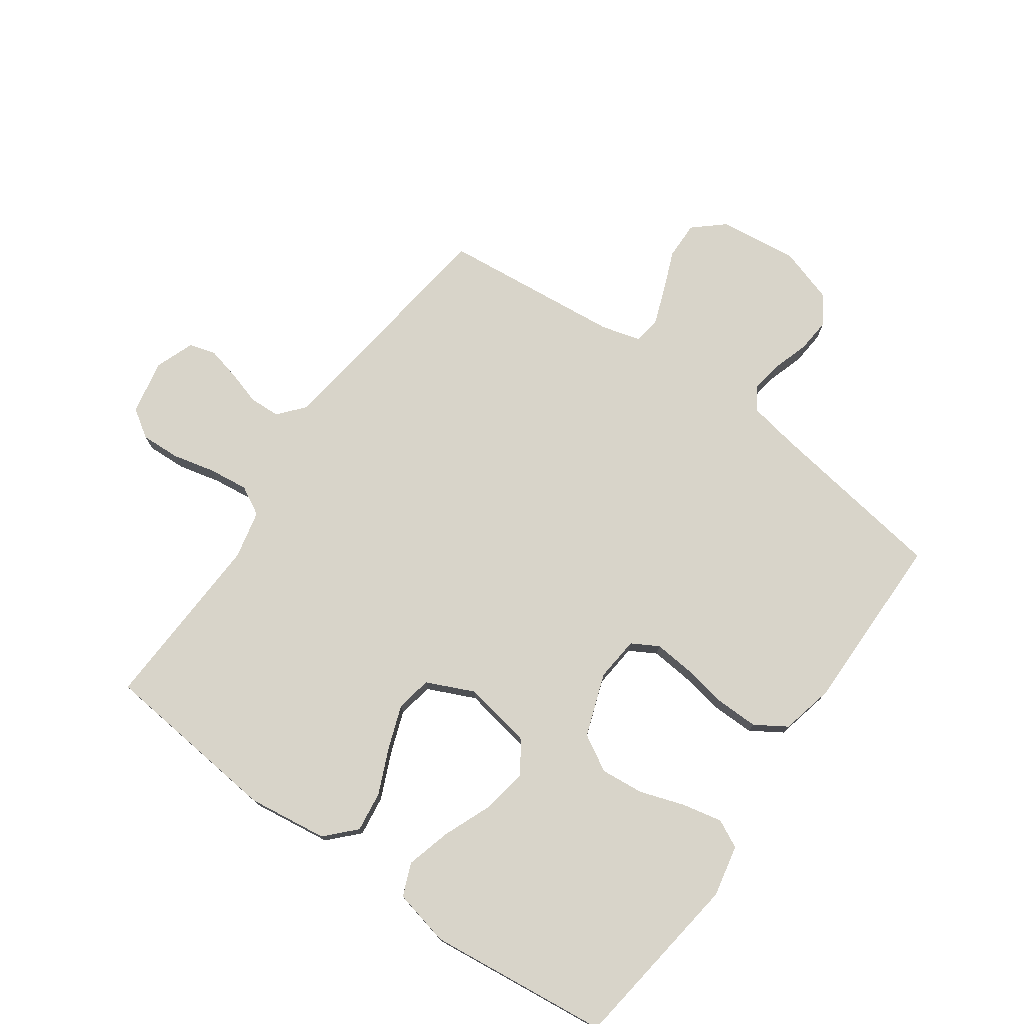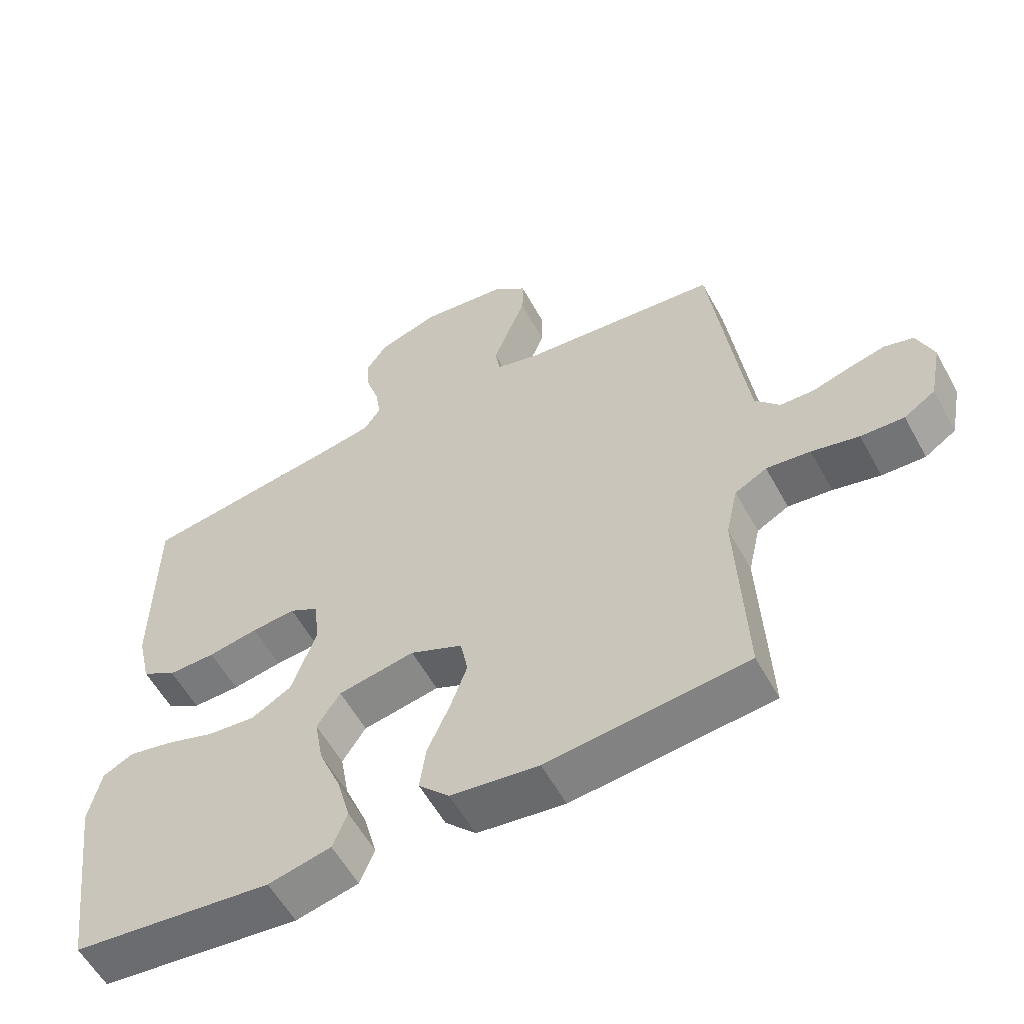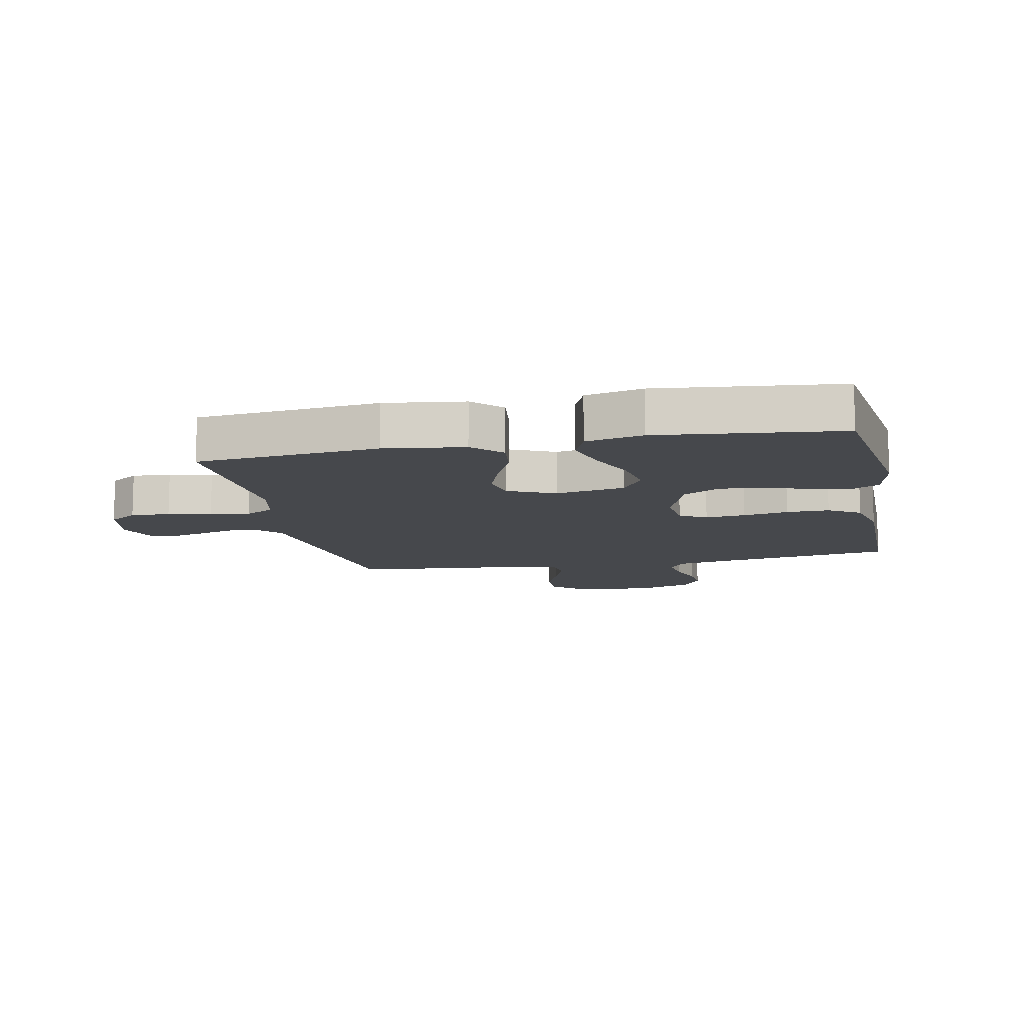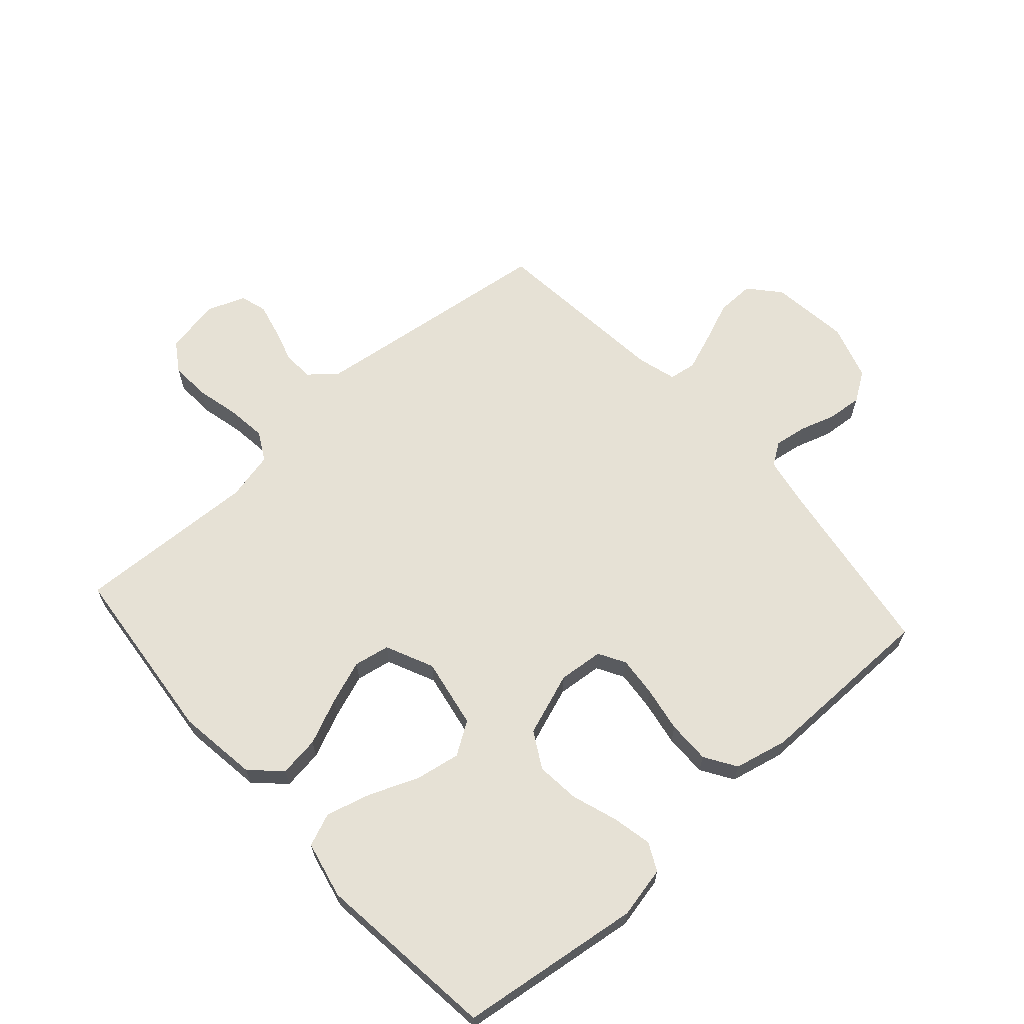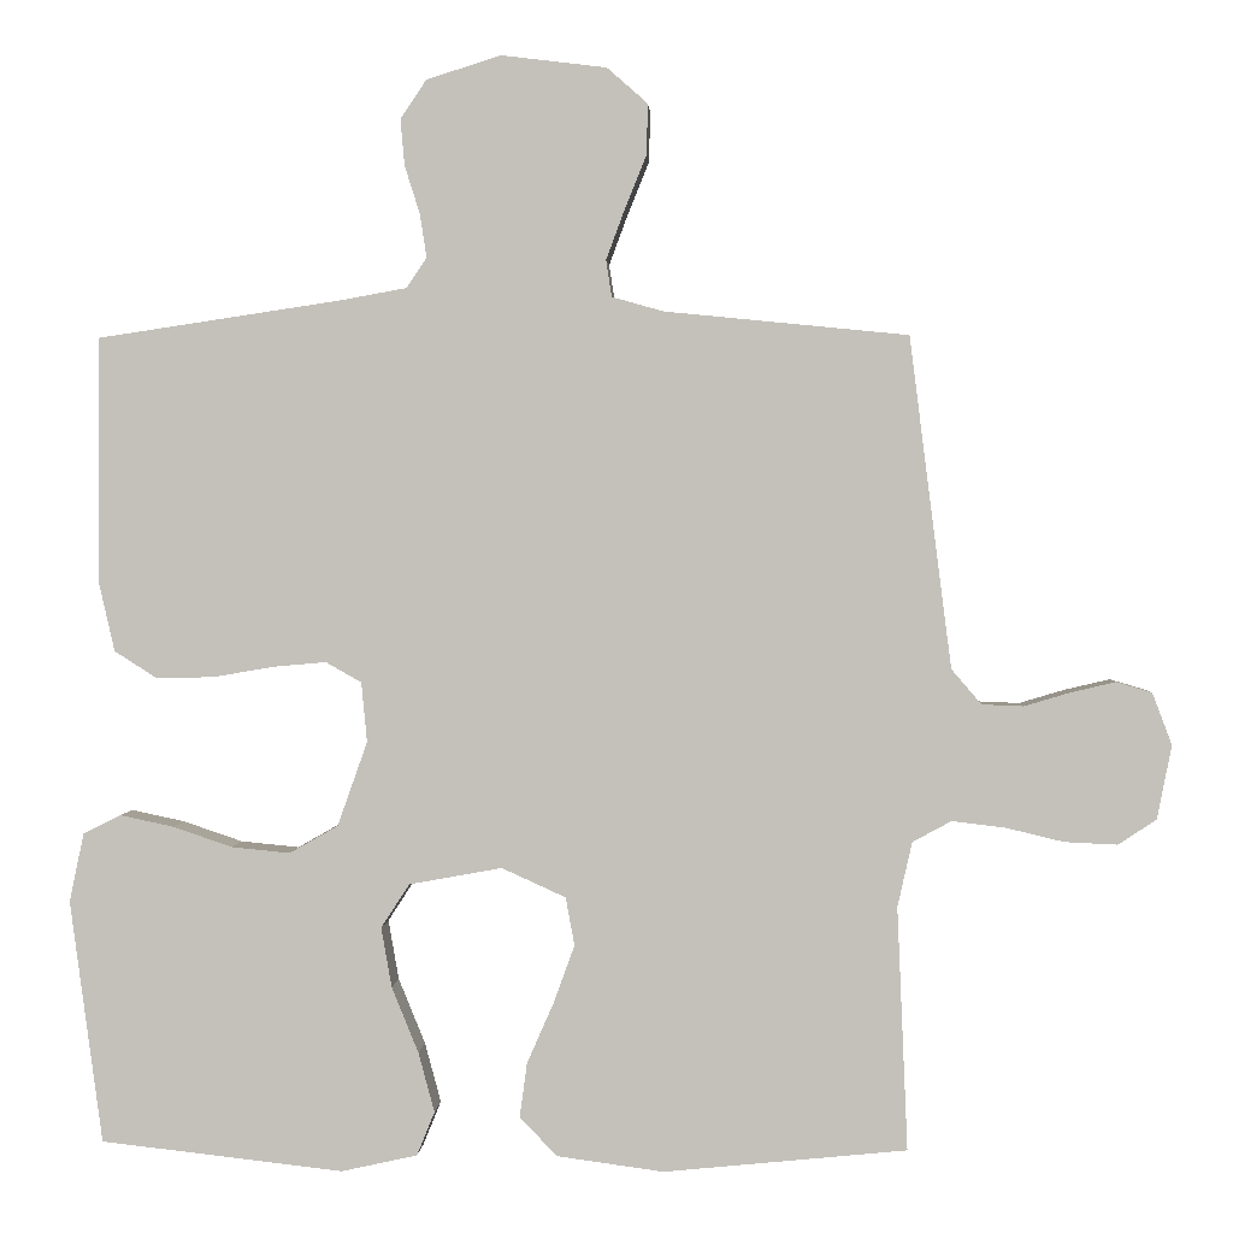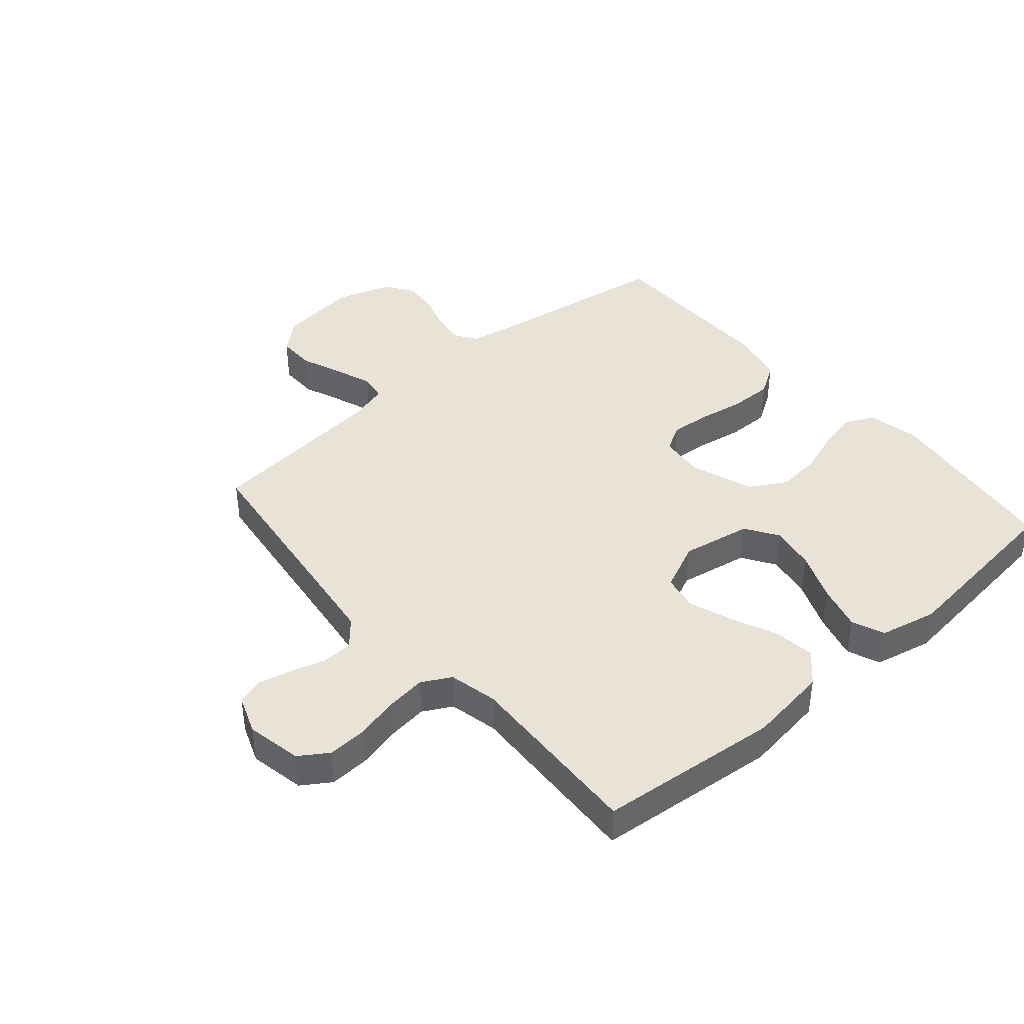
<metadata>
{"format":"obj","ext":"obj","renderer":"f3d","projection":"perspective","resolution":1024,"background":"white","views":[{"elev":75.5,"azim":-144.6,"up":"+Y"},{"elev":-57.6,"azim":28.6,"up":"+Z"},{"elev":-11.3,"azim":-168.3,"up":"+Y"},{"elev":64.7,"azim":-131.8,"up":"+Y"},{"elev":1.6,"azim":3.1,"up":"+Z"},{"elev":41.5,"azim":139.2,"up":"+Y"}]}
</metadata>
<code>
v 0.5 0.07 0.5
v 0.538 0.07 0.2
v 0.552 0.07 0.092
v 0.589 0.07 0.049
v 0.64 0.07 0.047
v 0.697 0.07 0.064
v 0.752 0.07 0.077
v 0.796 0.07 0.064
v 0.82 0.07 0
v 0.802 0.07 -0.091
v 0.755 0.07 -0.122
v 0.69 0.07 -0.119
v 0.619 0.07 -0.102
v 0.553 0.07 -0.094
v 0.505 0.07 -0.12
v 0.487 0.07 -0.2
v 0.5 0.07 -0.5
v 0.2 0.07 -0.53
v 0.068 0.07 -0.512
v 0.022 0.07 -0.464
v 0.031 0.07 -0.397
v 0.064 0.07 -0.322
v 0.09 0.07 -0.25
v 0.079 0.07 -0.191
v 0 0.07 -0.155
v -0.115 0.07 -0.176
v -0.15 0.07 -0.23
v -0.137 0.07 -0.304
v -0.104 0.07 -0.385
v -0.084 0.07 -0.459
v -0.106 0.07 -0.513
v -0.2 0.07 -0.534
v -0.5 0.07 -0.5
v -0.54 0.07 -0.2
v -0.522 0.07 -0.115
v -0.476 0.07 -0.092
v -0.41 0.07 -0.106
v -0.336 0.07 -0.131
v -0.264 0.07 -0.138
v -0.204 0.07 -0.104
v -0.167 0.07 0
v -0.174 0.07 0.074
v -0.218 0.07 0.099
v -0.284 0.07 0.093
v -0.359 0.07 0.08
v -0.43 0.07 0.079
v -0.482 0.07 0.112
v -0.502 0.07 0.2
v -0.5 0.07 0.5
v -0.2 0.07 0.545
v -0.117 0.07 0.56
v -0.092 0.07 0.597
v -0.1 0.07 0.65
v -0.119 0.07 0.71
v -0.124 0.07 0.767
v -0.092 0.07 0.815
v 0 0.07 0.844
v 0.13 0.07 0.828
v 0.18 0.07 0.784
v 0.179 0.07 0.722
v 0.152 0.07 0.655
v 0.129 0.07 0.593
v 0.136 0.07 0.548
v 0.2 0.07 0.53
v 0.5 0 0.5
v 0.538 0 0.2
v 0.552 0 0.092
v 0.589 0 0.049
v 0.64 0 0.047
v 0.697 0 0.064
v 0.752 0 0.077
v 0.796 0 0.064
v 0.82 0 0
v 0.802 0 -0.091
v 0.755 0 -0.122
v 0.69 0 -0.119
v 0.619 0 -0.102
v 0.553 0 -0.094
v 0.505 0 -0.12
v 0.487 0 -0.2
v 0.5 0 -0.5
v 0.2 0 -0.53
v 0.068 0 -0.512
v 0.022 0 -0.464
v 0.031 0 -0.397
v 0.064 0 -0.322
v 0.09 0 -0.25
v 0.079 0 -0.191
v 0 0 -0.155
v -0.115 0 -0.176
v -0.15 0 -0.23
v -0.137 0 -0.304
v -0.104 0 -0.385
v -0.084 0 -0.459
v -0.106 0 -0.513
v -0.2 0 -0.534
v -0.5 0 -0.5
v -0.54 0 -0.2
v -0.522 0 -0.115
v -0.476 0 -0.092
v -0.41 0 -0.106
v -0.336 0 -0.131
v -0.264 0 -0.138
v -0.204 0 -0.104
v -0.167 0 0
v -0.174 0 0.074
v -0.218 0 0.099
v -0.284 0 0.093
v -0.359 0 0.08
v -0.43 0 0.079
v -0.482 0 0.112
v -0.502 0 0.2
v -0.5 0 0.5
v -0.2 0 0.545
v -0.117 0 0.56
v -0.092 0 0.597
v -0.1 0 0.65
v -0.119 0 0.71
v -0.124 0 0.767
v -0.092 0 0.815
v 0 0 0.844
v 0.13 0 0.828
v 0.18 0 0.784
v 0.179 0 0.722
v 0.152 0 0.655
v 0.129 0 0.593
v 0.136 0 0.548
v 0.2 0 0.53
f 58 59 60 61
f 58 61 62
f 57 58 62
f 56 57 62 63
f 53 54 55 56
f 52 53 56 63
f 47 48 49 50
f 47 50 51
f 44 45 46 47
f 43 44 47 51
f 42 43 51 52
f 35 36 37 38
f 35 38 39
f 34 35 39
f 33 34 39
f 32 33 39 40
f 28 29 30 31
f 27 28 31 32
f 19 20 21 22
f 19 22 23
f 16 17 18 19
f 15 16 19 23
f 14 15 23 24
f 10 11 12 13
f 10 13 14
f 9 10 14
f 5 6 7 8
f 5 8 9 14
f 64 1 2
f 64 2 3
f 63 64 3
f 41 42 52 63
f 41 63 3 4
f 27 32 40 41
f 26 27 41
f 25 26 41 4
f 14 24 25
f 4 5 14 25
f 125 124 123 122
f 126 125 122
f 126 122 121
f 127 126 121 120
f 120 119 118 117
f 127 120 117 116
f 114 113 112 111
f 115 114 111
f 111 110 109 108
f 115 111 108 107
f 116 115 107 106
f 102 101 100 99
f 103 102 99
f 103 99 98
f 103 98 97
f 104 103 97 96
f 95 94 93 92
f 96 95 92 91
f 86 85 84 83
f 87 86 83
f 83 82 81 80
f 87 83 80 79
f 88 87 79 78
f 77 76 75 74
f 78 77 74
f 78 74 73
f 72 71 70 69
f 78 73 72 69
f 66 65 128
f 67 66 128
f 67 128 127
f 127 116 106 105
f 68 67 127 105
f 105 104 96 91
f 105 91 90
f 68 105 90 89
f 89 88 78
f 89 78 69 68
f 1 65 66 2
f 2 66 67 3
f 3 67 68 4
f 4 68 69 5
f 5 69 70 6
f 6 70 71 7
f 7 71 72 8
f 8 72 73 9
f 9 73 74 10
f 10 74 75 11
f 11 75 76 12
f 12 76 77 13
f 13 77 78 14
f 14 78 79 15
f 15 79 80 16
f 16 80 81 17
f 17 81 82 18
f 18 82 83 19
f 19 83 84 20
f 20 84 85 21
f 21 85 86 22
f 22 86 87 23
f 23 87 88 24
f 24 88 89 25
f 25 89 90 26
f 26 90 91 27
f 27 91 92 28
f 28 92 93 29
f 29 93 94 30
f 30 94 95 31
f 31 95 96 32
f 32 96 97 33
f 33 97 98 34
f 34 98 99 35
f 35 99 100 36
f 36 100 101 37
f 37 101 102 38
f 38 102 103 39
f 39 103 104 40
f 40 104 105 41
f 41 105 106 42
f 42 106 107 43
f 43 107 108 44
f 44 108 109 45
f 45 109 110 46
f 46 110 111 47
f 47 111 112 48
f 48 112 113 49
f 49 113 114 50
f 50 114 115 51
f 51 115 116 52
f 52 116 117 53
f 53 117 118 54
f 54 118 119 55
f 55 119 120 56
f 56 120 121 57
f 57 121 122 58
f 58 122 123 59
f 59 123 124 60
f 60 124 125 61
f 61 125 126 62
f 62 126 127 63
f 63 127 128 64
f 64 128 65 1

</code>
